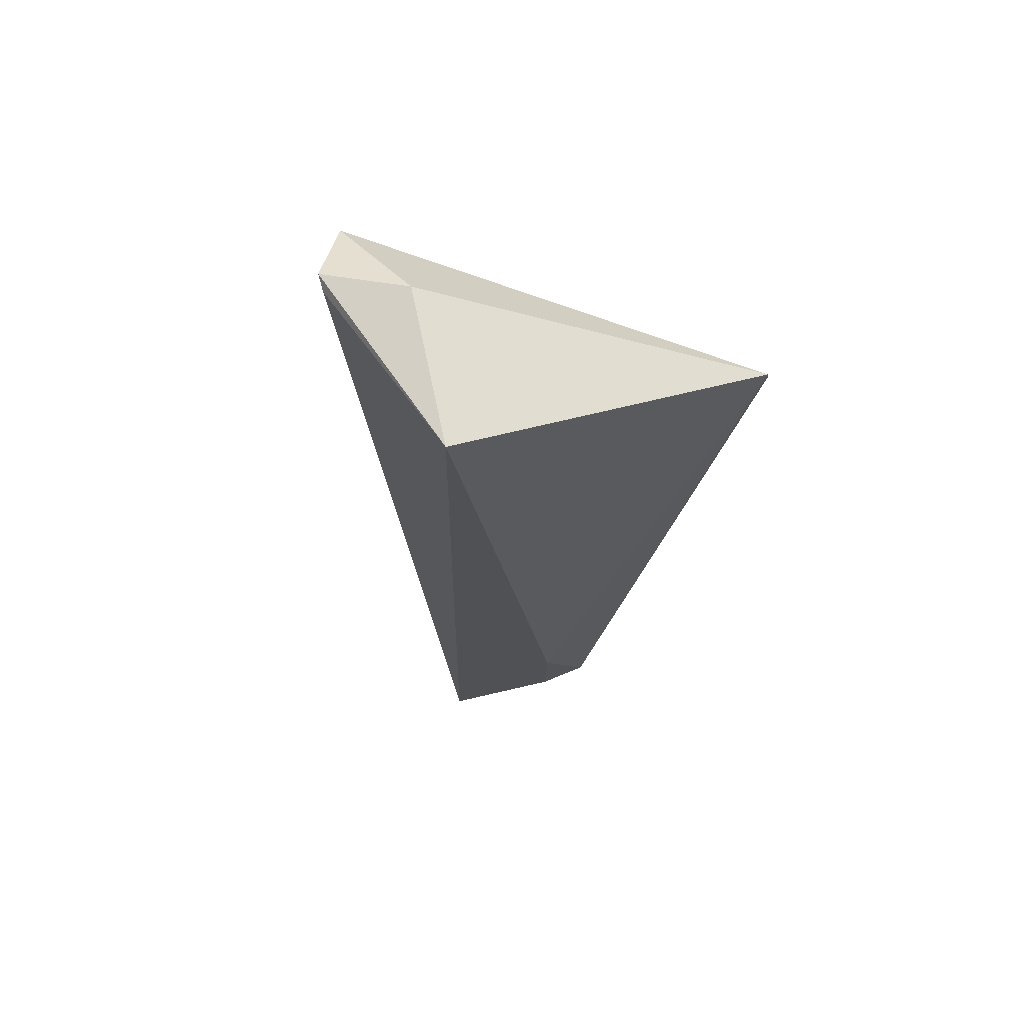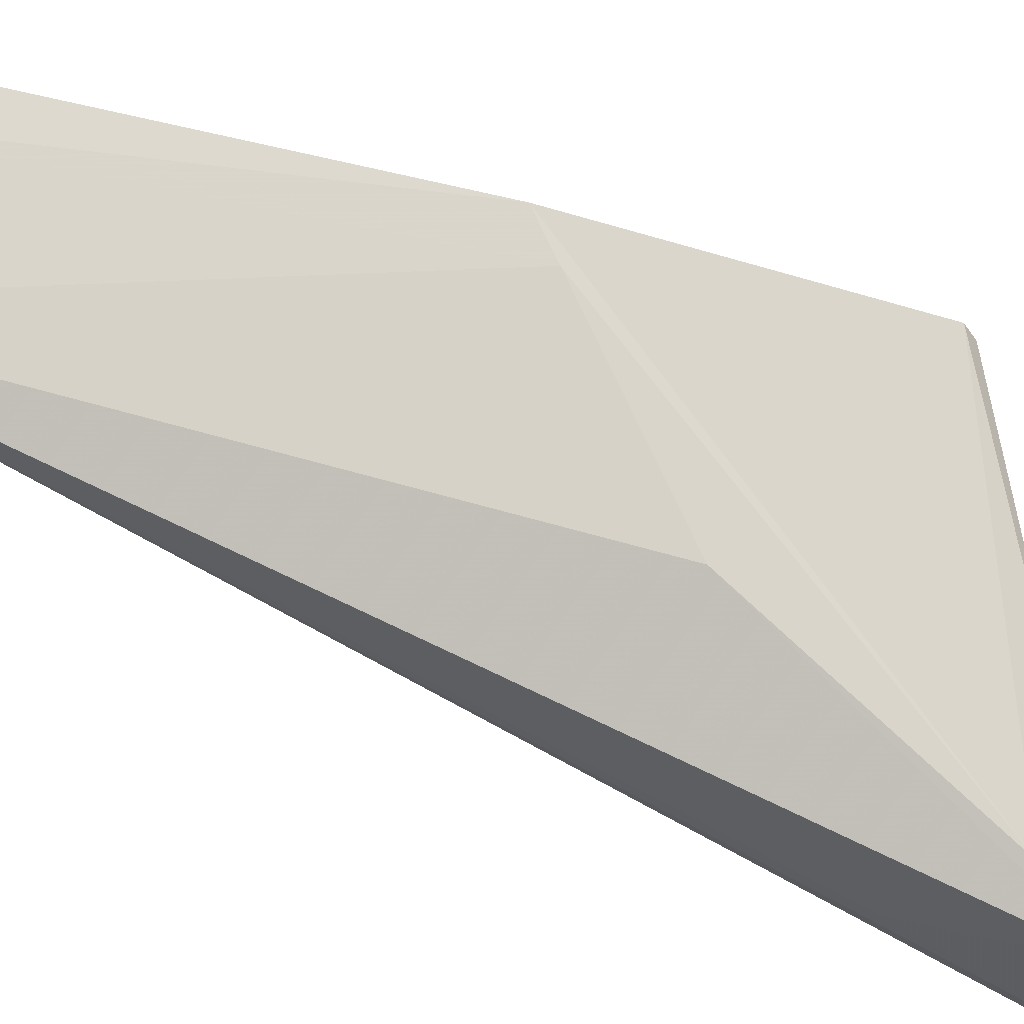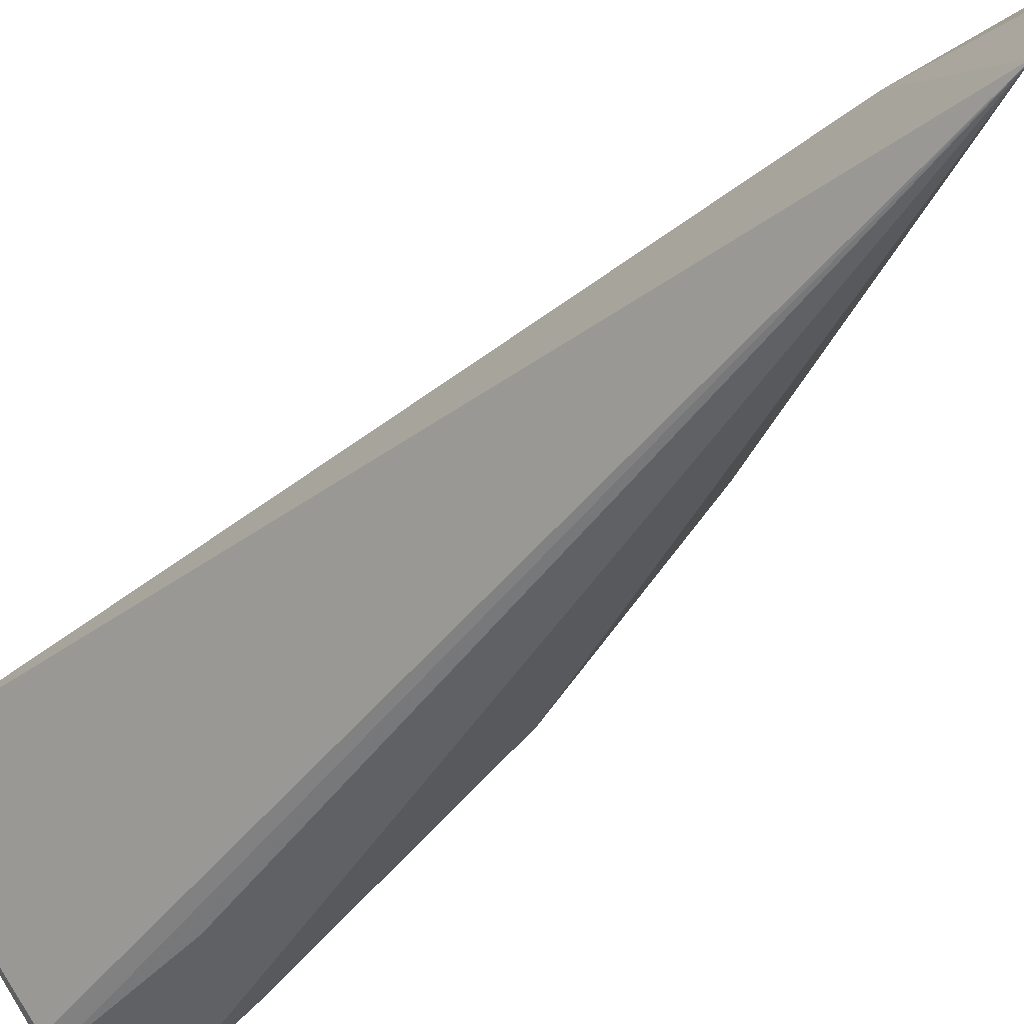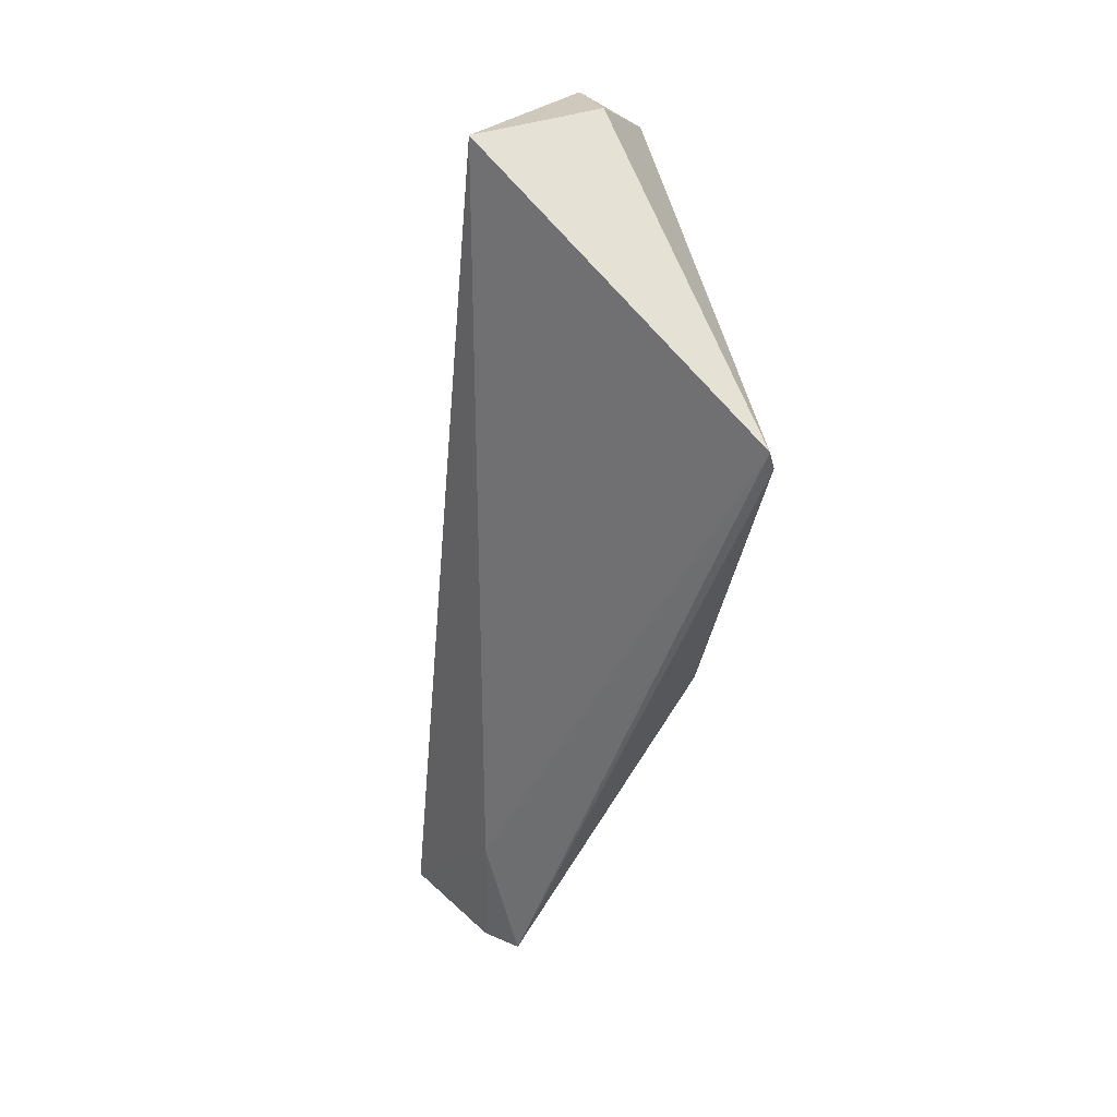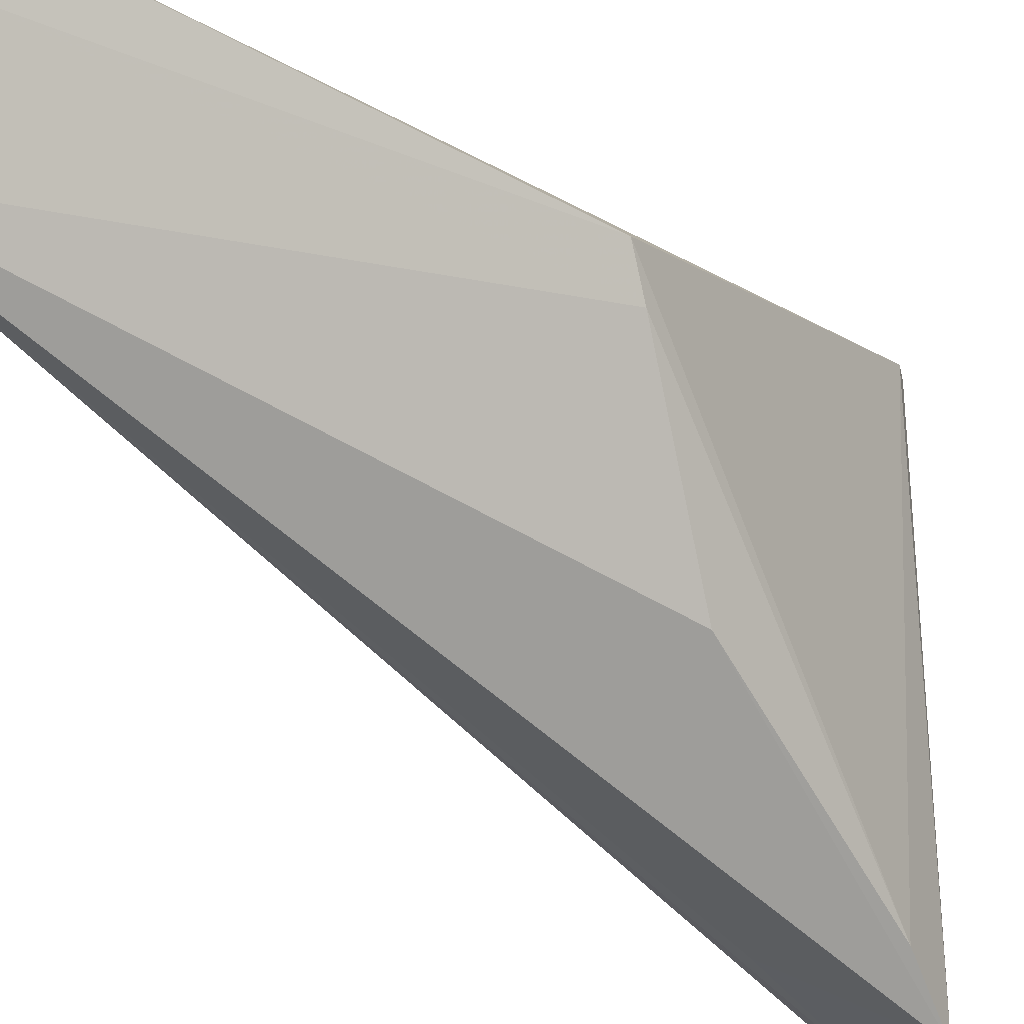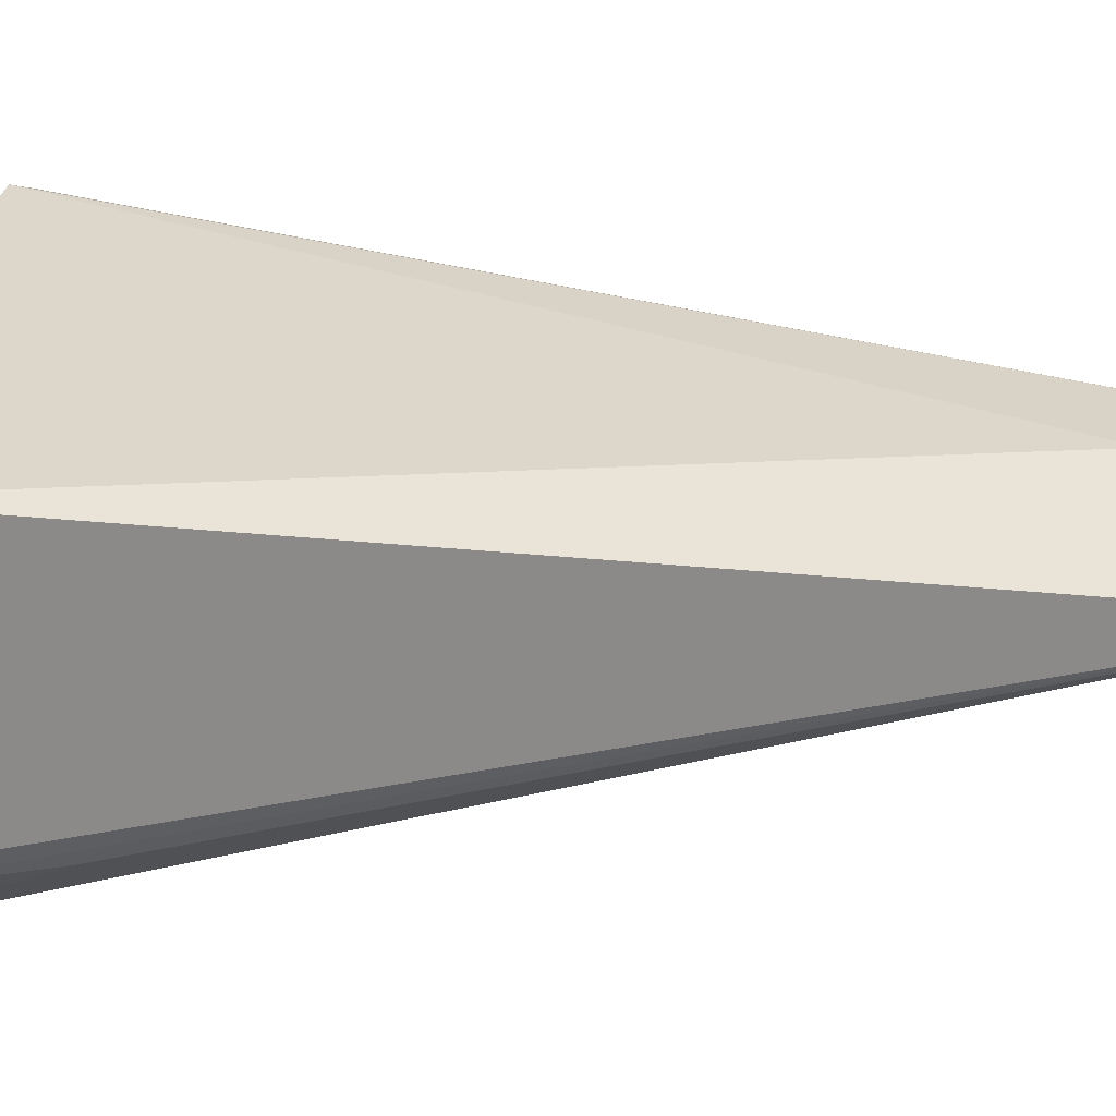
<metadata>
{"format":"obj","ext":"obj","renderer":"f3d","projection":"perspective","resolution":1024,"background":"white","views":[{"elev":75.6,"azim":-70.1,"up":"+Y"},{"elev":-45.2,"azim":48.8,"up":"+Z"},{"elev":-35.1,"azim":-51.0,"up":"+Z"},{"elev":37.7,"azim":-8.3,"up":"+Y"},{"elev":-34.1,"azim":27.6,"up":"+Z"},{"elev":-12.0,"azim":-119.4,"up":"+Z"}]}
</metadata>
<code>
v 0.2346 -0.2995 -0.1399
v 0.2848 -0.2182 -0.138
v 0.2908 -0.1371 -0.1103
v 0.2389 -0.09248 -0.1658
v 0.2817 -0.113 -0.2065
v 0.2353 -0.2701 -0.14
v 0.2418 -0.2962 -0.1312
v 0.2782 -0.1824 -0.1756
v 0.2202 -0.2989 -0.1621
v 0.2918 -0.1407 -0.11
v 0.2696 -0.09748 -0.1849
v 0.2826 -0.1287 -0.1982
v 0.2646 -0.104 -0.2027
v 0.2839 -0.2121 -0.145
v 0.2621 -0.1367 -0.1988
v 0.2675 -0.1028 -0.2048
f 6 3 4
f 7 1 2
f 7 6 1
f 7 3 6
f 9 6 4
f 9 1 6
f 9 5 8
f 10 5 3
f 10 7 2
f 10 3 7
f 11 4 3
f 11 3 5
f 12 8 5
f 12 10 2
f 12 5 10
f 13 9 4
f 14 9 8
f 14 2 1
f 14 1 9
f 14 12 2
f 14 8 12
f 15 5 9
f 16 11 5
f 16 5 15
f 16 15 9
f 16 9 13
f 16 13 4
f 16 4 11

</code>
